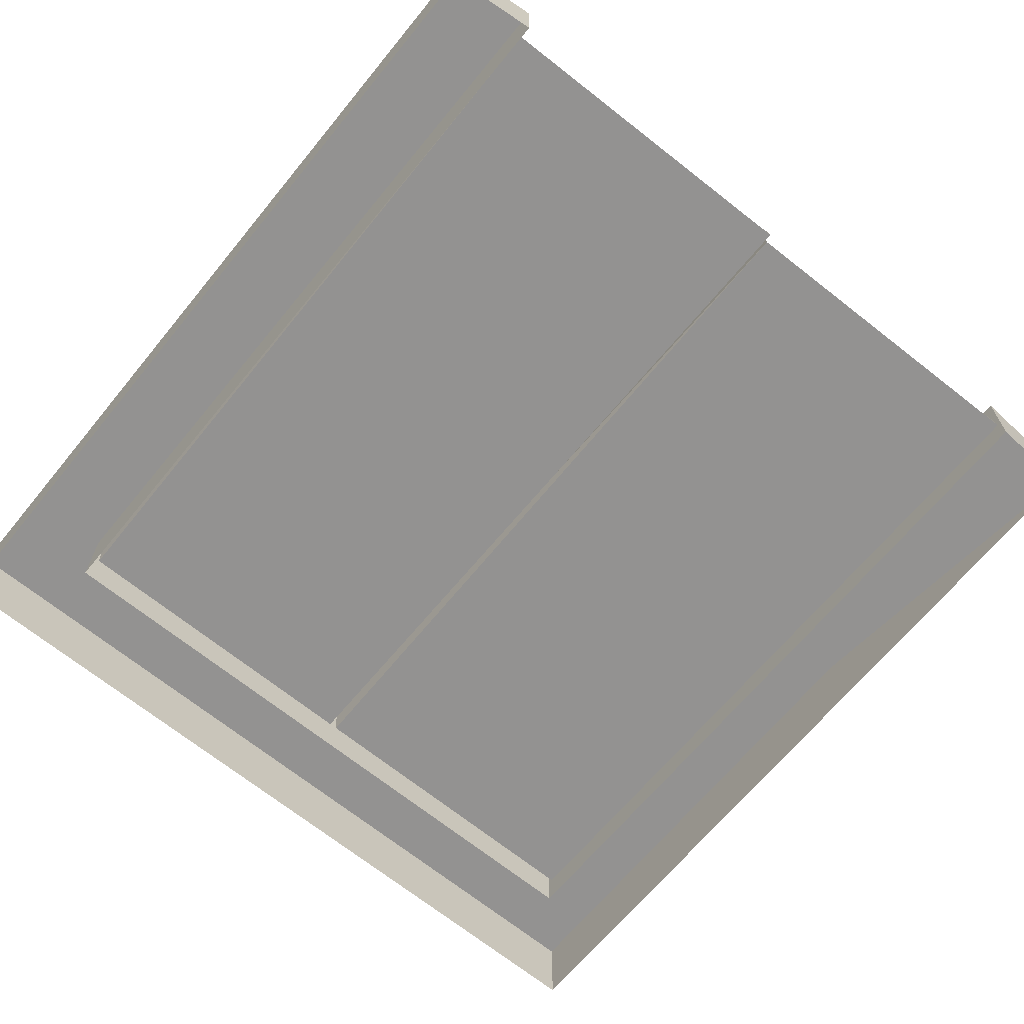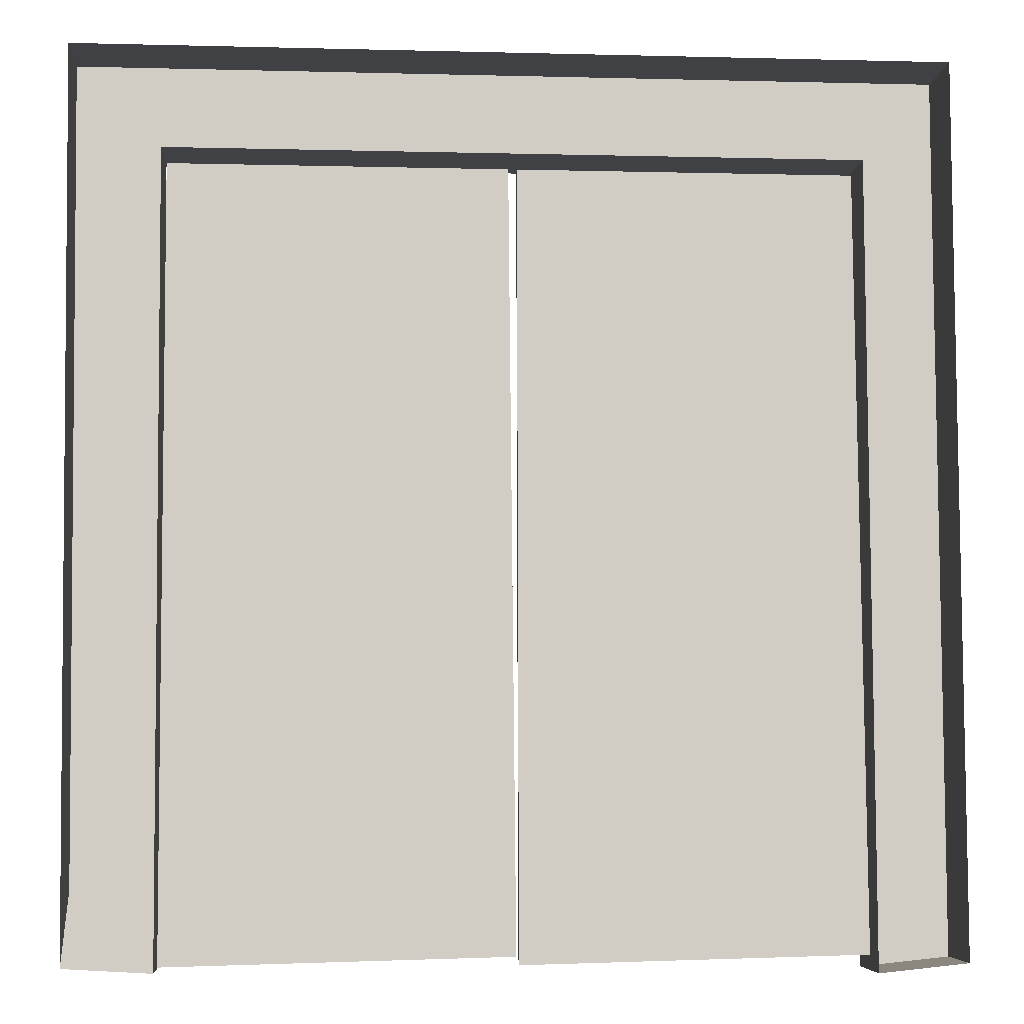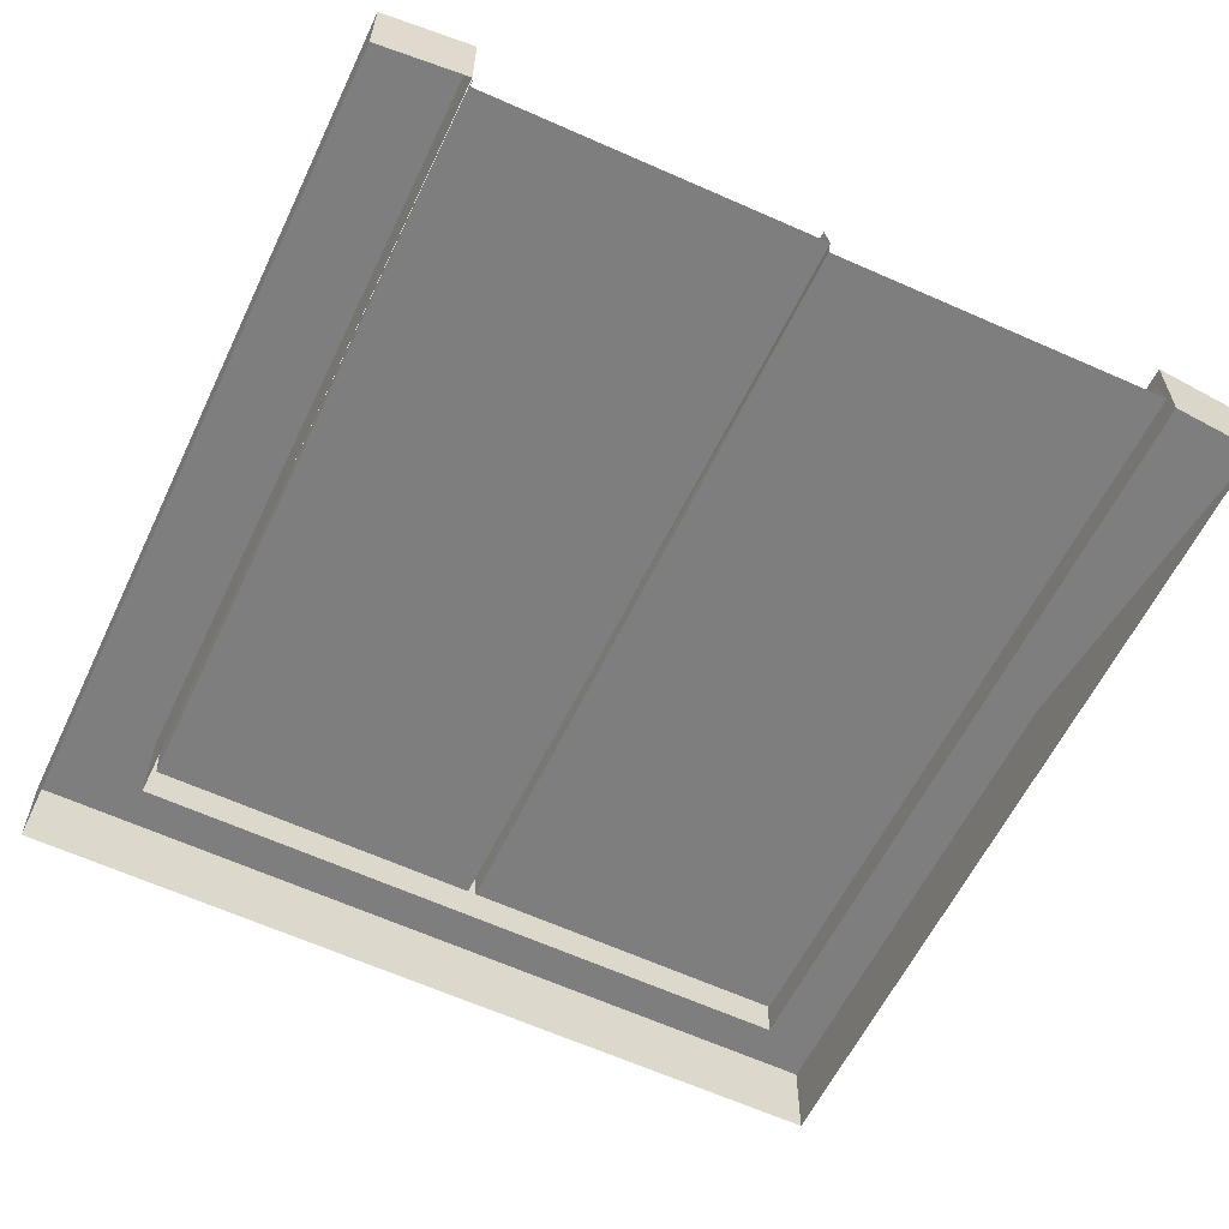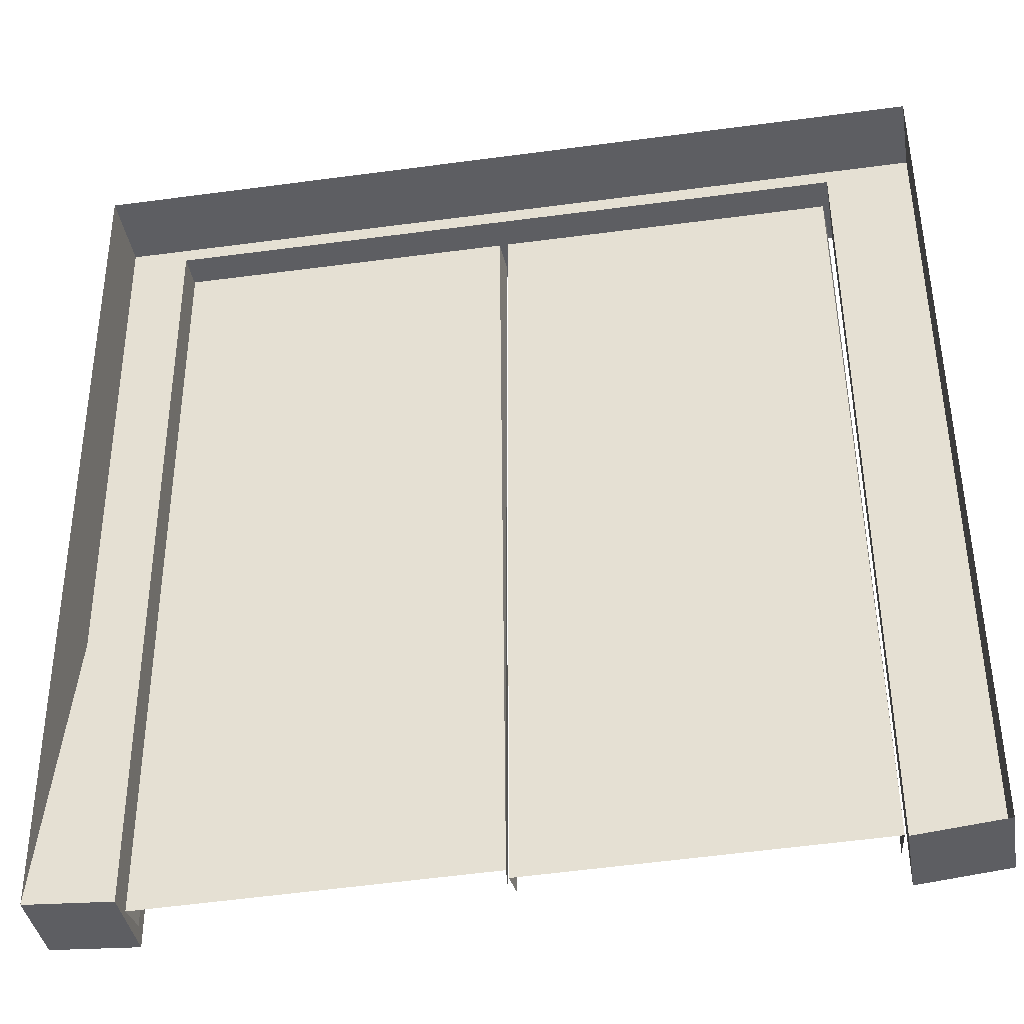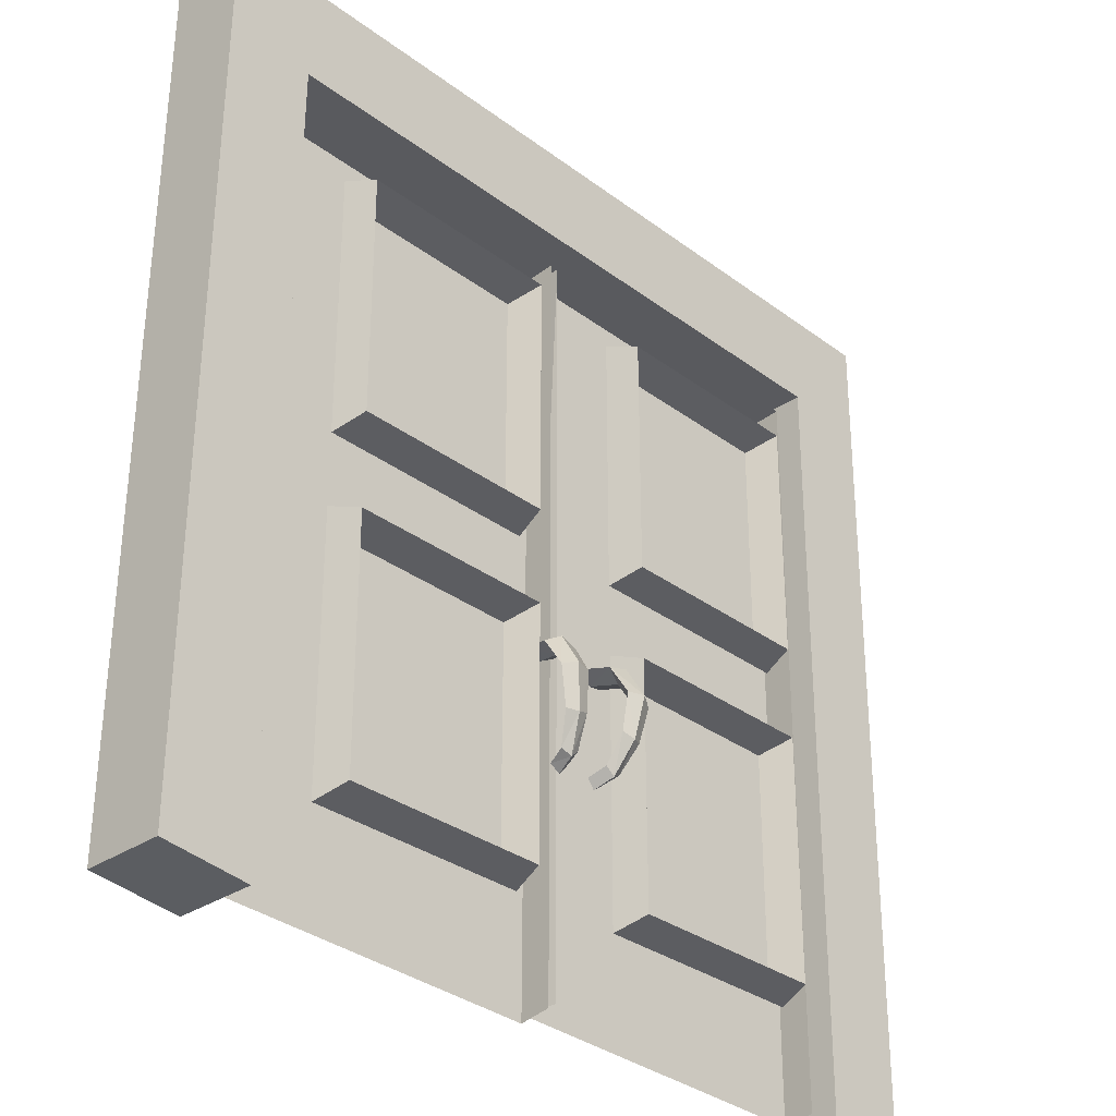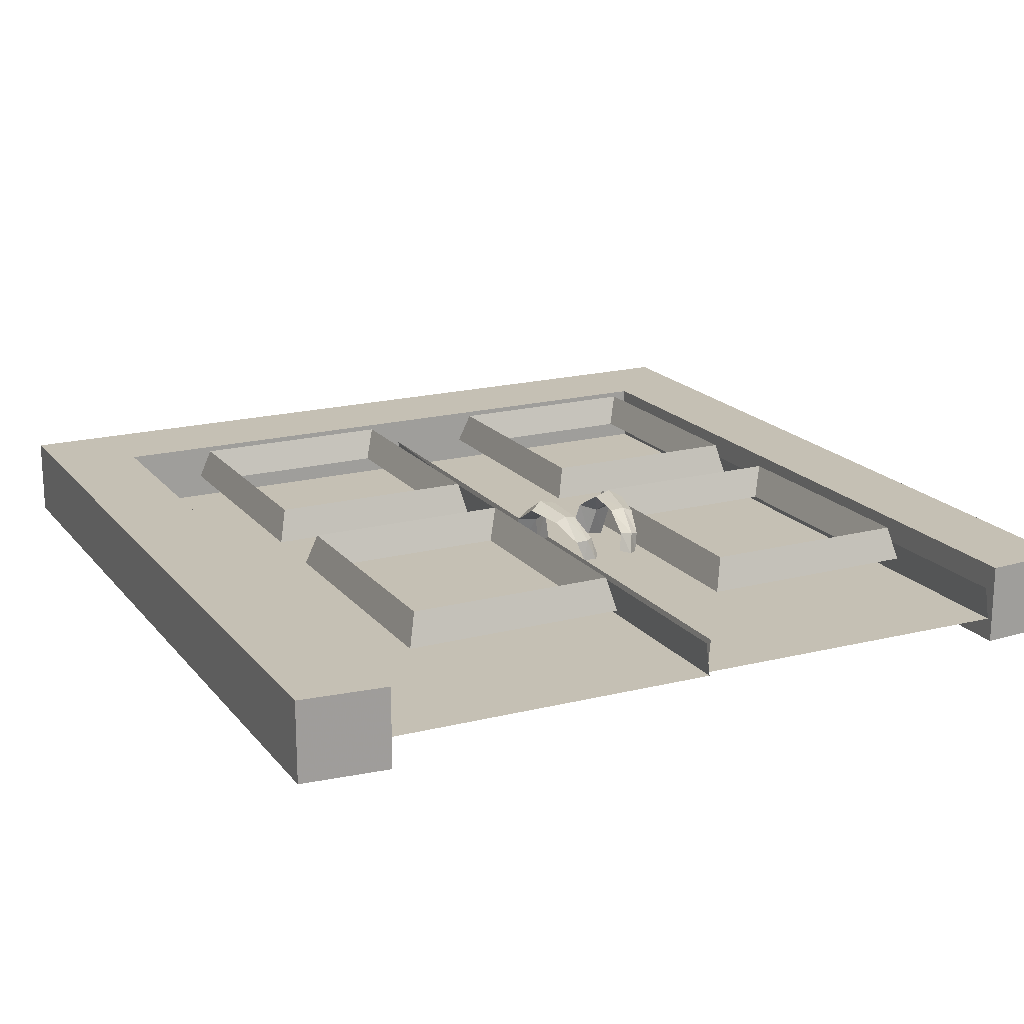
<metadata>
{"format":"obj","ext":"obj","renderer":"f3d","projection":"perspective","resolution":1024,"background":"white","views":[{"elev":-66.5,"azim":-39.6,"up":"+Z"},{"elev":-5.8,"azim":175.6,"up":"+Y"},{"elev":-59.5,"azim":-25.8,"up":"+Z"},{"elev":-39.2,"azim":-170.4,"up":"+Y"},{"elev":-31.8,"azim":-46.4,"up":"+Y"},{"elev":18.4,"azim":-26.7,"up":"+Z"}]}
</metadata>
<code>
v 0.05617 -0.1868 0.07694
v 0.04119 -0.1818 0.08543
v 0.02217 -0.1827 0.08048
v 0.0372 -0.1878 0.07219
v 0.05811 -0.1542 0.0561
v 0.04021 -0.144 0.06222
v 0.01842 -0.1493 0.06023
v 0.03638 -0.1594 0.05438
v 0.05035 -0.1464 0.01792
v 0.03031 -0.135 0.01711
v 0.009479 -0.1414 0.02217
v 0.02949 -0.1527 0.02284
v 0.02863 -0.2693 0.03619
v 0.01813 -0.277 0.03758
v 0.009488 -0.267 0.0384
v 0.02002 -0.2593 0.03706
v 0.03472 -0.2618 0.05608
v 0.0239 -0.2682 0.05924
v 0.01413 -0.2592 0.05841
v 0.02489 -0.2528 0.05503
v 0.04582 -0.2292 0.07276
v 0.03331 -0.2306 0.07882
v 0.01937 -0.226 0.07559
v 0.03184 -0.2245 0.06938
v -0.06798 -0.1868 0.07694
v -0.05301 -0.1818 0.08543
v -0.03398 -0.1827 0.08048
v -0.04901 -0.1878 0.07219
v -0.06993 -0.1542 0.0561
v -0.05203 -0.144 0.06222
v -0.03023 -0.1493 0.06023
v -0.04819 -0.1594 0.05438
v -0.06217 -0.1464 0.01792
v -0.04213 -0.135 0.01711
v -0.02129 -0.1414 0.02217
v -0.0413 -0.1527 0.02284
v -0.04044 -0.2693 0.03619
v -0.02994 -0.277 0.03758
v -0.0213 -0.267 0.0384
v -0.03183 -0.2593 0.03706
v -0.04653 -0.2618 0.05608
v -0.03571 -0.2682 0.05924
v -0.02595 -0.2592 0.05841
v -0.0367 -0.2528 0.05503
v -0.05763 -0.2292 0.07276
v -0.04512 -0.2306 0.07882
v -0.03118 -0.226 0.07559
v -0.04366 -0.2245 0.06938
v 0.4702 -0.5057 -0.05464
v 0.479 0.4842 -0.05464
v -0.4913 0.4842 -0.05464
v -0.4957 -0.5057 -0.05464
v 0.3733 -0.5113 -0.05464
v 0.3778 0.3711 -0.05464
v -0.3921 0.3711 -0.05464
v -0.3966 -0.5158 -0.05464
v 0.4702 -0.5057 0.03669
v 0.479 0.4842 0.03669
v -0.4913 0.4842 0.03669
v -0.4957 -0.5057 0.03669
v 0.3733 -0.5113 0.03669
v 0.3778 0.3711 0.03669
v -0.3921 0.3711 0.03669
v -0.3966 -0.5158 0.03669
v 0.3711 -0.5071 -0.02747
v 0.3733 0.3601 -0.02747
v -0.0008633 0.3601 -0.02747
v -0.009742 -0.4981 -0.02747
v 0.3689 -0.5026 0.009519
v 0.371 0.3601 0.009519
v -0.003092 0.3601 0.009519
v -0.005281 -0.4958 0.009519
v -0.01258 -0.5071 -0.02747
v -0.01039 0.3601 -0.02747
v -0.3845 0.3601 -0.02747
v -0.3934 -0.4981 -0.02747
v -0.01481 -0.5026 0.009519
v -0.01262 0.3601 0.009519
v -0.3868 0.3601 0.009519
v -0.3889 -0.4958 0.009519
v 0.3097 0.2771 0.02739
v 0.3071 -0.02613 0.02739
v 0.05488 -0.02613 0.02739
v 0.05488 0.2771 0.02739
v 0.2863 0.2511 0.02739
v 0.07829 0.2511 0.02739
v 0.2863 -0.001097 0.02739
v 0.07829 -0.001097 0.02739
v 0.2993 0.2641 0.06392
v 0.2993 -0.0141 0.06392
v 0.06528 -0.0141 0.06392
v 0.06528 0.2641 0.06392
v -0.07394 0.2771 0.02739
v -0.07654 -0.02613 0.02739
v -0.3288 -0.02613 0.02739
v -0.3288 0.2771 0.02739
v -0.09735 0.2511 0.02739
v -0.3054 0.2511 0.02739
v -0.09735 -0.001097 0.02739
v -0.3054 -0.001097 0.02739
v -0.08434 0.2641 0.06392
v -0.08434 -0.0141 0.06392
v -0.3184 -0.0141 0.06392
v -0.3184 0.2641 0.06392
v -0.07394 -0.1084 0.02739
v -0.07654 -0.4117 0.02739
v -0.3288 -0.4117 0.02739
v -0.3288 -0.1084 0.02739
v -0.09735 -0.1344 0.02739
v -0.3054 -0.1344 0.02739
v -0.09735 -0.3867 0.02739
v -0.3054 -0.3867 0.02739
v -0.08434 -0.1214 0.06392
v -0.08434 -0.3997 0.06392
v -0.3184 -0.3997 0.06392
v -0.3184 -0.1214 0.06392
v 0.3097 -0.1084 0.02739
v 0.3071 -0.4117 0.02739
v 0.05488 -0.4117 0.02739
v 0.05488 -0.1084 0.02739
v 0.2863 -0.1344 0.02739
v 0.07829 -0.1344 0.02739
v 0.2863 -0.3867 0.02739
v 0.07829 -0.3867 0.02739
v 0.2993 -0.1214 0.06392
v 0.2993 -0.3997 0.06392
v 0.06528 -0.3997 0.06392
v 0.06528 -0.1214 0.06392
f 1 6 2
f 1 5 6
f 2 7 3
f 2 6 7
f 3 8 4
f 3 7 8
f 4 5 1
f 4 8 5
f 5 10 6
f 5 9 10
f 6 11 7
f 6 10 11
f 7 12 8
f 7 11 12
f 8 9 5
f 8 12 9
f 13 18 14
f 13 17 18
f 14 19 15
f 14 18 19
f 15 20 16
f 15 19 20
f 16 17 13
f 16 20 17
f 17 22 18
f 17 21 22
f 18 23 19
f 18 22 23
f 19 24 20
f 19 23 24
f 20 21 17
f 20 24 21
f 21 2 22
f 21 1 2
f 22 3 23
f 22 2 3
f 23 4 24
f 23 3 4
f 24 1 21
f 24 4 1
f 26 30 25
f 30 29 25
f 27 31 26
f 31 30 26
f 28 32 27
f 32 31 27
f 25 29 28
f 29 32 28
f 30 34 29
f 34 33 29
f 31 35 30
f 35 34 30
f 32 36 31
f 36 35 31
f 29 33 32
f 33 36 32
f 38 42 37
f 42 41 37
f 39 43 38
f 43 42 38
f 40 44 39
f 44 43 39
f 37 41 40
f 41 44 40
f 42 46 41
f 46 45 41
f 43 47 42
f 47 46 42
f 44 48 43
f 48 47 43
f 41 45 44
f 45 48 44
f 46 26 45
f 26 25 45
f 47 27 46
f 27 26 46
f 48 28 47
f 28 27 47
f 45 25 48
f 25 28 48
f 59 63 58
f 58 63 62
f 49 53 54
f 61 57 62
f 60 64 63
f 63 59 60
f 58 62 57
f 50 51 59
f 59 58 50
f 55 54 62
f 62 63 55
f 53 49 57
f 57 61 53
f 54 53 61
f 61 62 54
f 56 55 63
f 63 64 56
f 52 56 64
f 64 60 52
f 51 52 60
f 60 59 51
f 49 50 58
f 58 57 49
f 67 66 70
f 70 71 67
f 66 65 69
f 69 70 66
f 68 67 71
f 71 72 68
f 67 68 65
f 66 67 65
f 75 74 78
f 78 79 75
f 74 73 77
f 77 78 74
f 76 75 79
f 79 80 76
f 75 76 73
f 74 75 73
f 89 86 85
f 92 86 89
f 81 84 89
f 84 92 89
f 89 87 85
f 90 89 87
f 81 89 90
f 90 82 81
f 90 83 82
f 91 83 90
f 87 91 90
f 88 91 87
f 86 92 88
f 92 91 88
f 92 84 91
f 84 83 91
f 101 98 97
f 104 98 101
f 93 96 101
f 96 104 101
f 101 99 97
f 102 101 99
f 93 101 102
f 102 94 93
f 102 95 94
f 103 95 102
f 99 103 102
f 100 103 99
f 98 104 100
f 104 103 100
f 104 96 103
f 96 95 103
f 113 110 109
f 116 110 113
f 105 108 113
f 108 116 113
f 113 111 109
f 114 113 111
f 105 113 114
f 114 106 105
f 114 107 106
f 115 107 114
f 111 115 114
f 112 115 111
f 110 116 112
f 116 115 112
f 116 108 115
f 108 107 115
f 125 122 121
f 128 122 125
f 117 120 125
f 120 128 125
f 125 123 121
f 126 125 123
f 117 125 126
f 126 118 117
f 126 119 118
f 127 119 126
f 123 127 126
f 124 127 123
f 122 128 124
f 128 127 124
f 128 120 127
f 120 119 127

</code>
